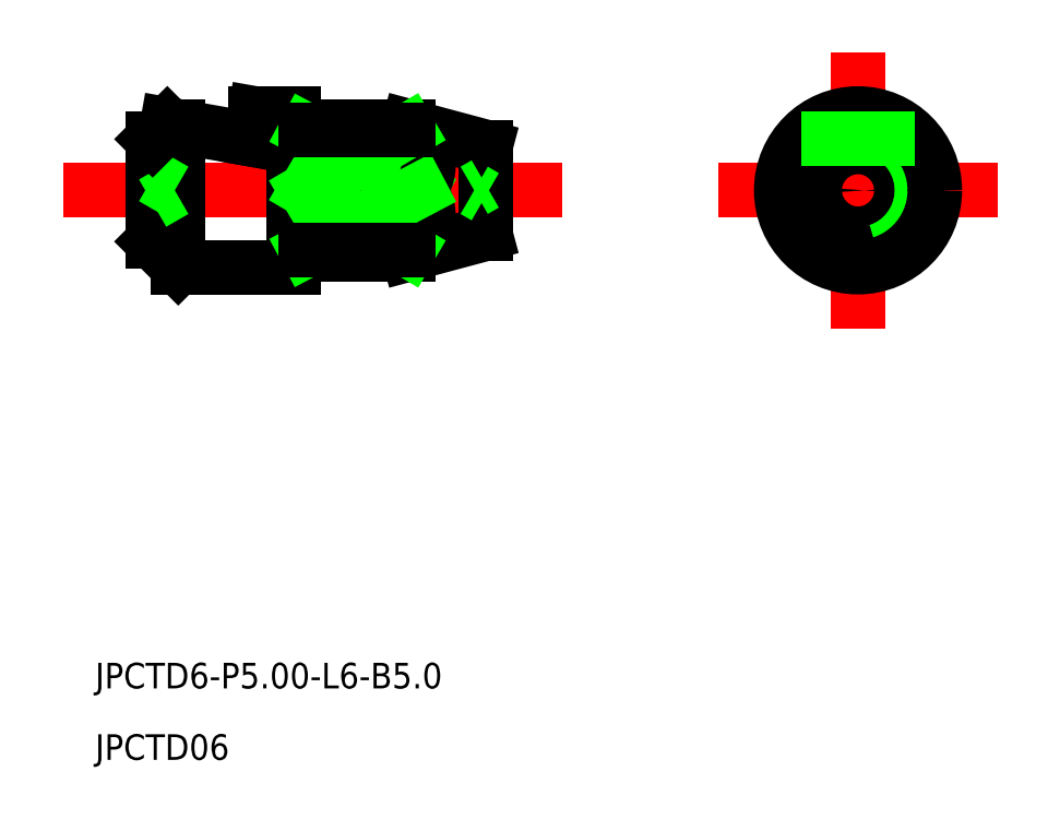
<metadata>
{"format":"dxf","ext":"dxf","renderer":"ezdxf+matplotlib","layout":"modelspace","background":"white","min_lineweight":24,"dpi":150}
</metadata>
<code>
0
SECTION
2
ENTITIES
0
TEXT
8
0
10
576.3
20
579.6
30
0
40
1
1
JPCTD6-P5-L6-B5
0
TEXT
8
0
10
576.3
20
576.8
30
0
40
1
1
JPCTD06
0
LINE
8
CENTER
10
575
20
599.1
30
0
11
594.5
21
599.1
31
0
0
LINE
8
0
10
578.5
20
601.1
30
0
11
578.5
21
597.1
31
0
0
LINE
8
0
10
584
20
602.1
30
0
11
584
21
596.1
31
0
0
LINE
8
0
10
588.5
20
601.6
30
0
11
588.5
21
596.6
31
0
0
LINE
8
0
10
591.5
20
600.8
30
0
11
591.5
21
597.4
31
0
0
LINE
8
0
10
584.5
20
601.6
30
0
11
588.5
21
601.6
31
0
0
LINE
8
0
10
588.5
20
601.6
30
0
11
591.5
21
600.8
31
0
0
LINE
8
0
10
588.5
20
596.6
30
0
11
591.5
21
597.4
31
0
0
LINE
8
0
10
584.5
20
596.6
30
0
11
588.5
21
596.6
31
0
0
LINE
8
0
10
584
20
602.1
30
0
11
582.5
21
602.1
31
0
0
LINE
8
0
10
584
20
596.1
30
0
11
579.5
21
596.1
31
0
0
LINE
8
0
10
584.5
20
601.6
30
0
11
584.5
21
596.6
31
0
0
LINE
8
0
10
584
20
601.4
30
0
11
584.5
21
601.4
31
0
0
LINE
8
0
10
584
20
596.8
30
0
11
584.5
21
596.8
31
0
0
LINE
8
0
10
582.5
20
602.1
30
0
11
582.4
21
601.1
31
0
0
LINE
8
0
10
582.4
20
601.1
30
0
11
579.1
21
601.7
31
0
0
LINE
8
0
10
579.5
20
596.1
30
0
11
578.5
21
597.1
31
0
0
LINE
8
0
10
579.5
20
601.6
30
0
11
579.5
21
596.1
31
0
0
LINE
8
CENTER
10
600.7
20
599.1
30
0
11
611.6
21
599.1
31
0
0
LINE
8
CENTER
10
606.1
20
593.7
30
0
11
606.1
21
604.5
31
0
0
ARC
8
0
10
606.1
20
599.1
30
0
40
2.5
50
107.5
51
252.5
0
CIRCLE
8
0
10
606.1
20
599.1
30
0
40
1.696
0
CIRCLE
8
0
10
606.1
20
599.1
30
0
40
0.25
0
LINE
8
0
10
591.5
20
599.4
30
0
11
591.1
21
599.1
31
0
0
LINE
8
0
10
591.5
20
598.9
30
0
11
591.1
21
599.1
31
0
0
LINE
8
0
10
578.5
20
599.6
30
0
11
579.4
21
599.1
31
0
0
LINE
8
0
10
578.5
20
598.6
30
0
11
579.4
21
599.1
31
0
0
LINE
8
0
10
589
20
599.1
30
0
11
584.5
21
599.1
31
0
0
LINE
8
0
10
584.5
20
601.4
30
0
11
589
21
599.1
31
0
0
ARC
8
0
10
587.8
20
600.1
30
0
40
1.56
50
320.6
51
59.99
0
ARC
8
0
10
587.8
20
598.1
30
0
40
1.56
50
300
51
39.45
0
LINE
8
0
10
589
20
599.1
30
0
11
584.5
21
596.8
31
0
0
LINE
8
0
10
588.5
20
601.4
30
0
11
584.5
21
599.1
31
0
0
LINE
8
0
10
584.5
20
599.1
30
0
11
588.5
21
596.8
31
0
0
LINE
8
0
10
588.5
20
601.4
30
0
11
584.5
21
601.4
31
0
0
LINE
8
0
10
588.5
20
596.8
30
0
11
584.5
21
596.8
31
0
0
LINE
8
0
10
606.9
20
601.5
30
0
11
608.2
21
599.1
31
0
0
LINE
8
0
10
605.4
20
601.5
30
0
11
604
21
599.1
31
0
0
LINE
8
0
10
606.9
20
596.7
30
0
11
608.2
21
599.1
31
0
0
LINE
8
0
10
605.4
20
596.7
30
0
11
604
21
599.1
31
0
0
ARC
8
0
10
606.1
20
599.1
30
0
40
2.5
50
287.5
51
72.54
0
ARC
8
0
10
606.1
20
599.1
30
0
40
2.5
50
252.5
51
287.5
0
ARC
8
0
10
606.1
20
599.1
30
0
40
2.5
50
72.54
51
107.5
0
CIRCLE
8
0
10
606.1
20
599.1
30
0
40
3
0
LINE
8
0
10
603.9
20
601.1
30
0
11
608.3
21
601.1
31
0
0
LINE
8
0
10
579.1
20
601.7
30
0
11
578.5
21
601.1
31
0
0
ENDSEC
0
EOF

</code>
